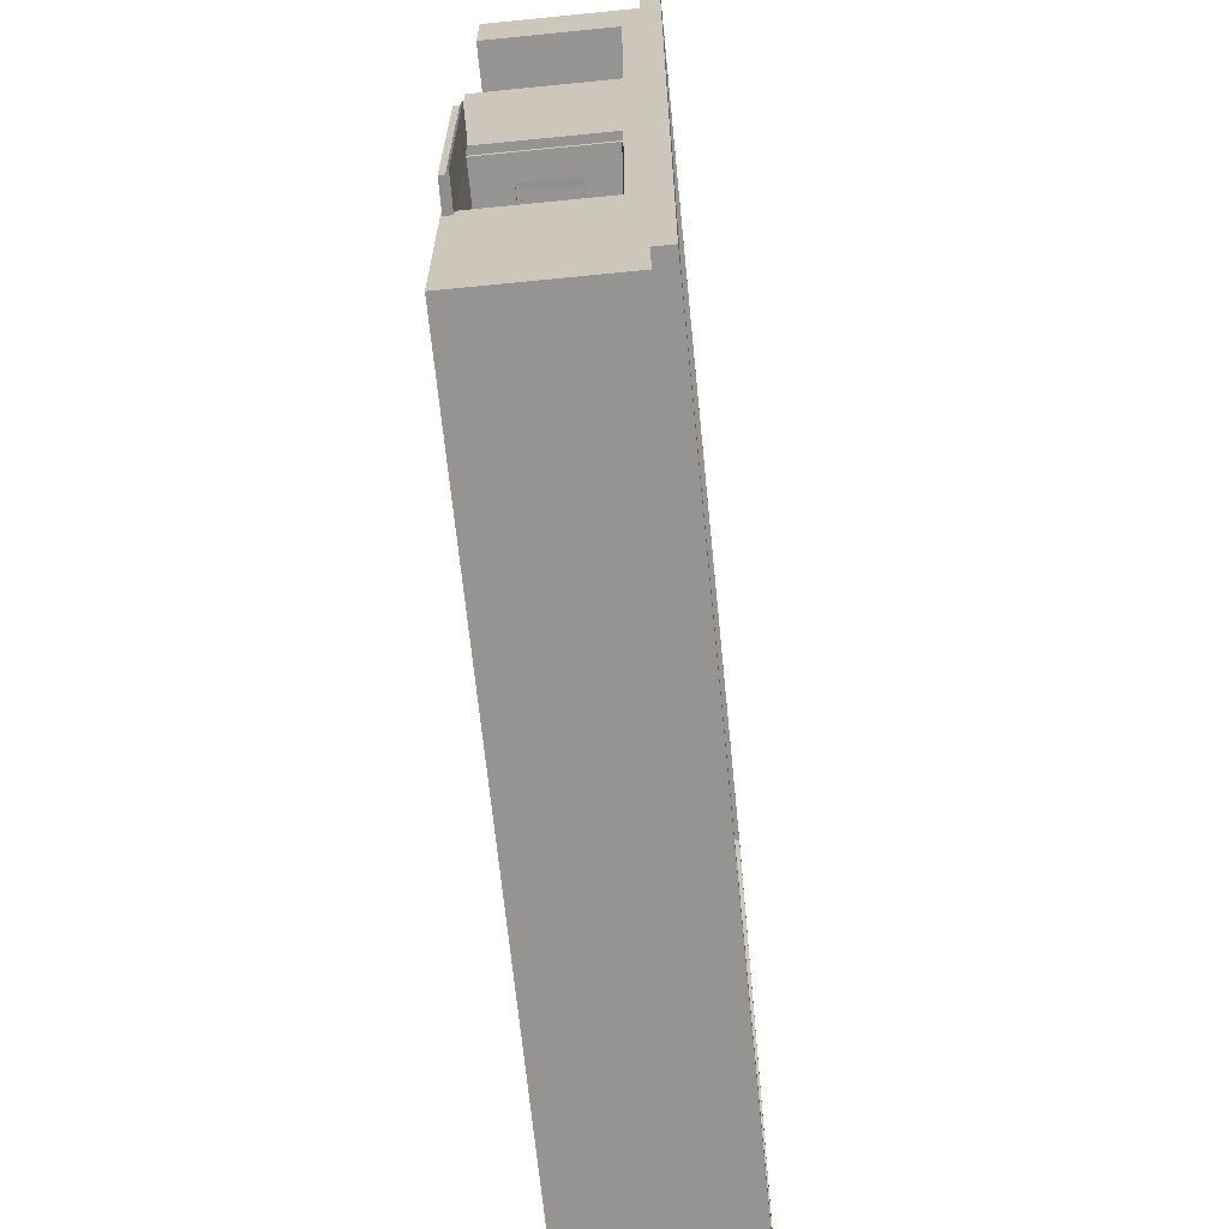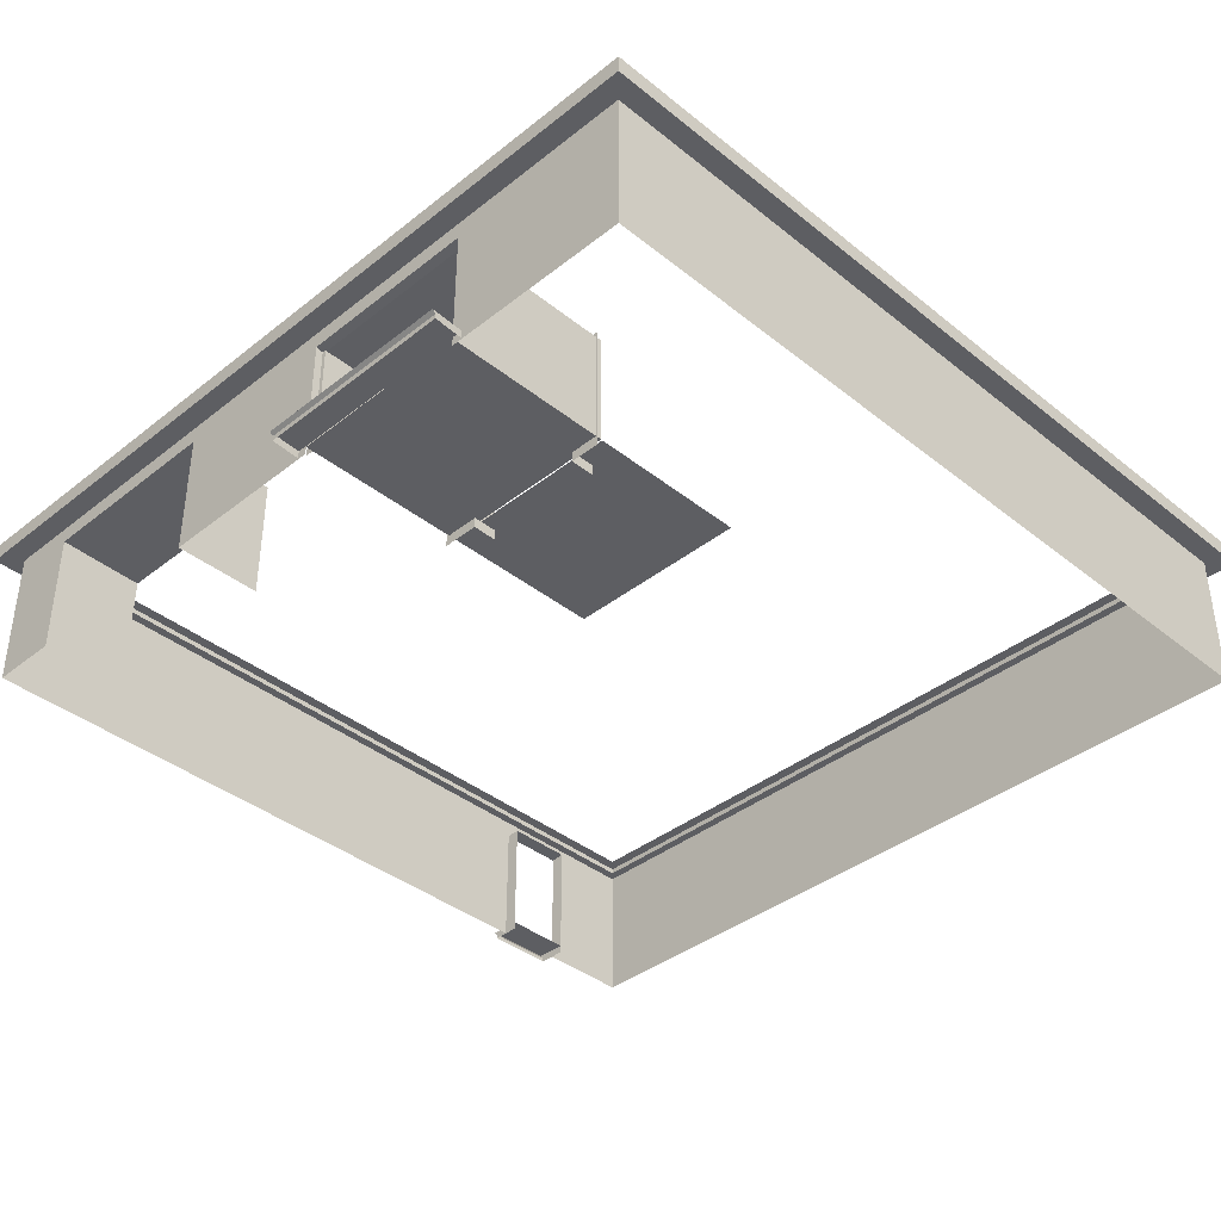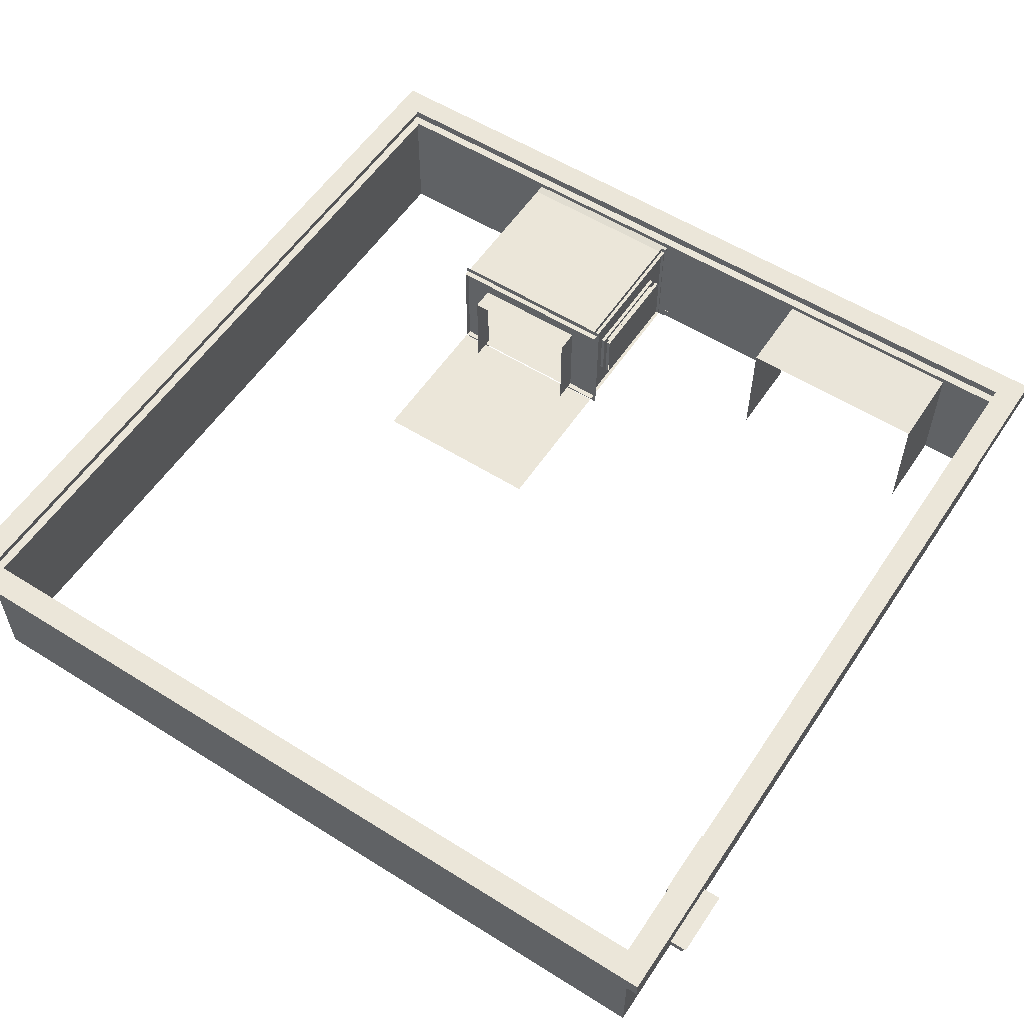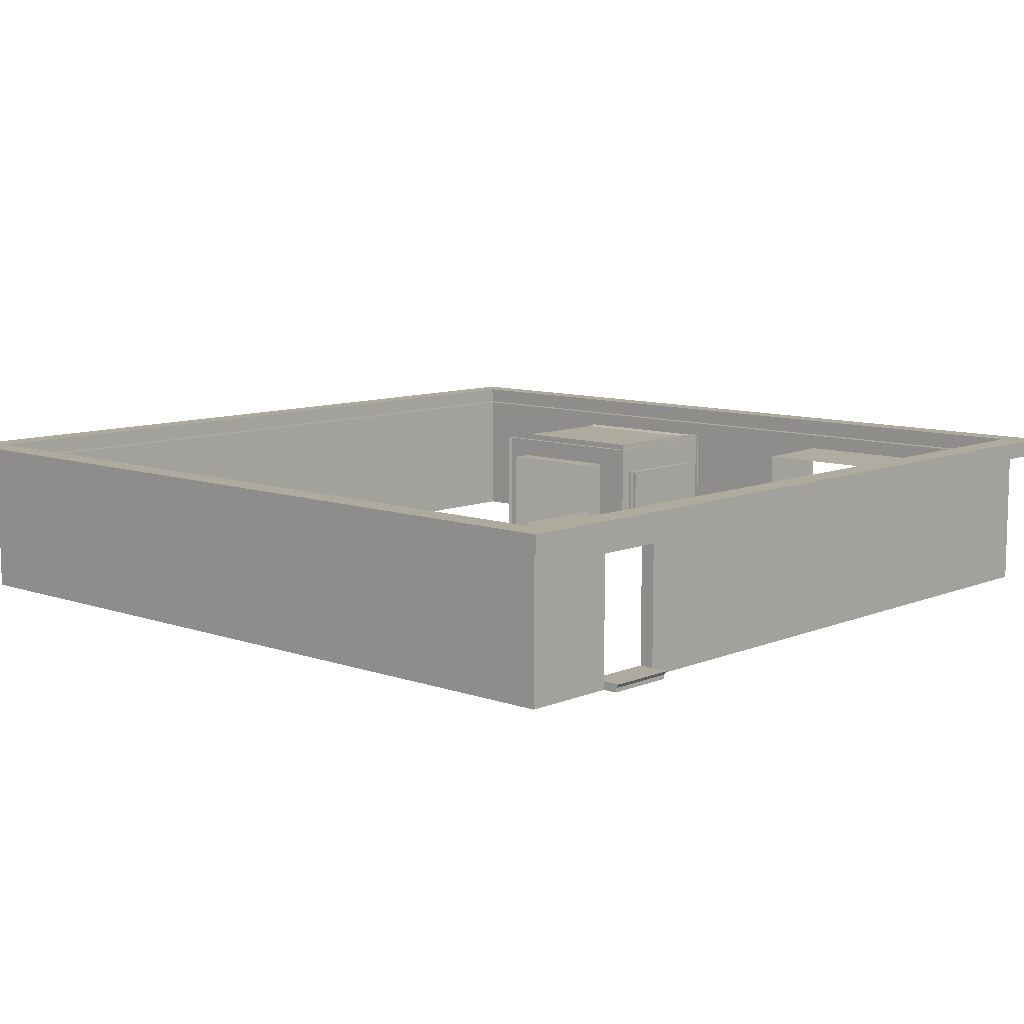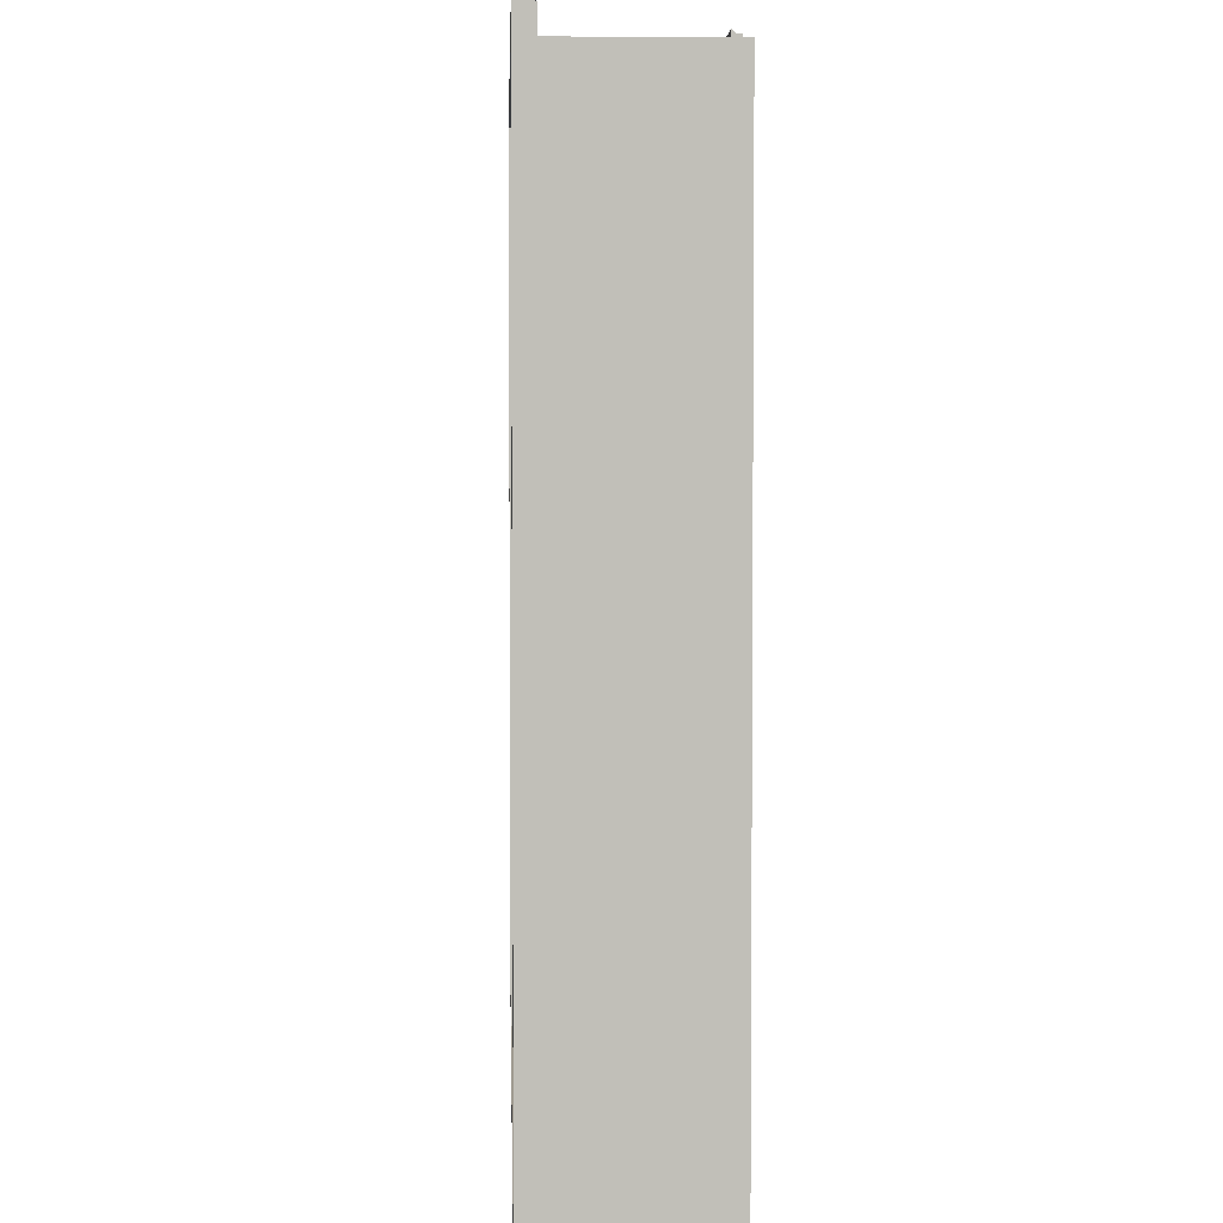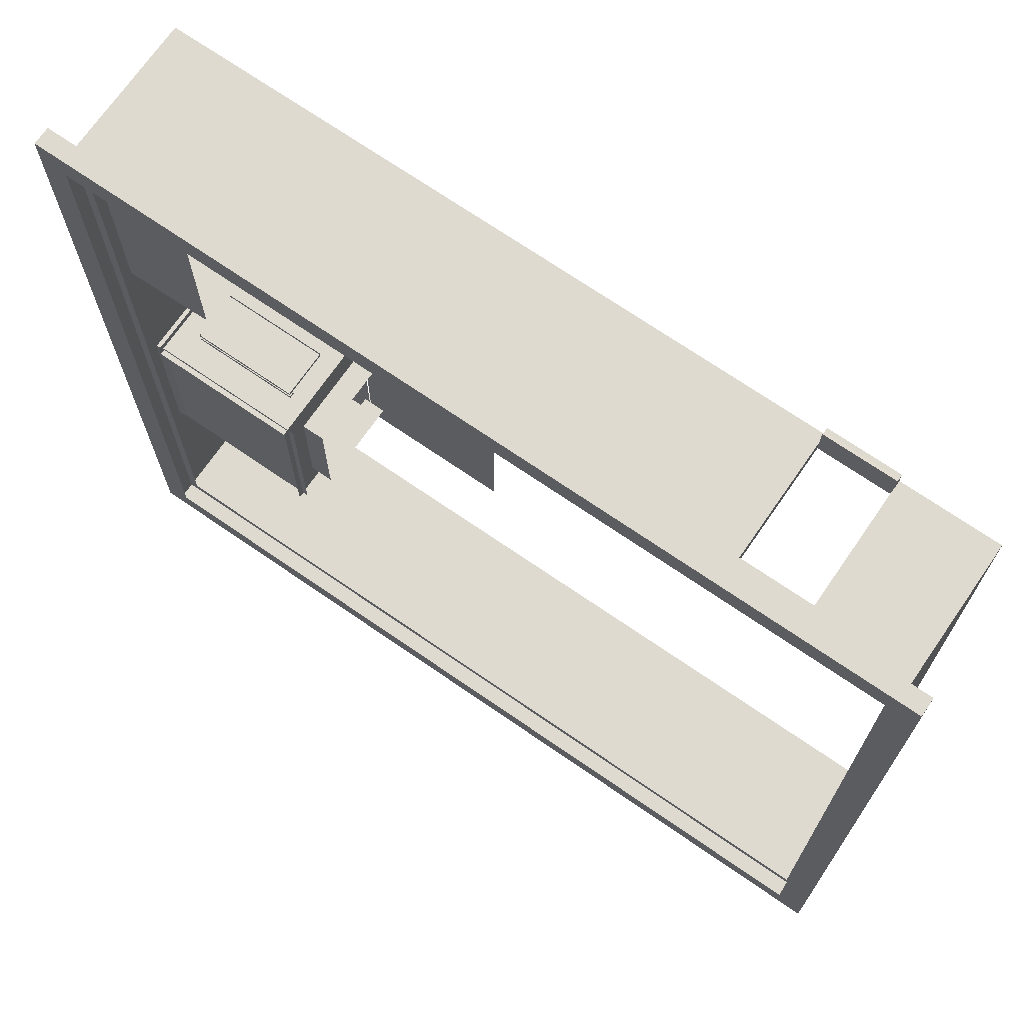
<metadata>
{"format":"obj","ext":"obj","renderer":"f3d","projection":"perspective","resolution":1024,"background":"white","views":[{"elev":-67.1,"azim":95.7,"up":"+Z"},{"elev":-38.5,"azim":134.8,"up":"+Y"},{"elev":56.4,"azim":-56.7,"up":"+Y"},{"elev":9.4,"azim":-47.3,"up":"+Y"},{"elev":3.9,"azim":-92.1,"up":"+Z"},{"elev":70.8,"azim":-145.4,"up":"+Z"}]}
</metadata>
<code>
o Cube.001_Cube.003
v -10.5 3.501 10.5
v -10.5 3.932 10.5
v -10.5 3.501 -10.5
v -10.5 3.932 -10.5
v 10.5 3.501 10.5
v 10.5 3.932 10.5
v 10.5 3.501 -10.5
v 10.5 3.932 -10.5
v -9.835 3.934 9.835
v -9.835 3.934 -9.835
v 9.835 3.934 -9.835
v 9.835 3.934 9.835
v -9.776 3.499 -9.776
v -9.776 3.499 9.776
v 9.776 3.499 -9.776
v 9.776 3.499 9.776
v 10 -0.007838 -10
v 10 -0.007838 10
v -10 -0.007838 10
v -10 -0.007838 -10
v 10 3.834 -10
v 10 3.834 10
v -10 3.834 10
v -10 3.834 -10
v 10 3.078 -10
v 10 3.078 10
v -10 3.078 10
v -10 3.078 -10
v 10 -0.007838 8.281
v 10 3.834 8.281
v 10 3.078 8.281
v 10 -0.007838 3.357
v 10 3.834 3.357
v 10 3.078 3.357
v 10 -0.007838 -0.9038
v 10 3.834 -0.9038
v 10 3.078 -0.9038
v 10 -0.007838 -5.4
v 10 3.834 -5.4
v 10 3.078 -5.4
v 10 0.1889 -10
v 10 0.1889 10
v -10 0.1889 10
v -10 0.1889 -10
v 10 0.1889 8.281
v 10 0.1889 3.357
v 10 0.1889 -0.9038
v 10 0.1889 -5.4
v -7.667 -0.007838 10
v -7.667 3.834 10
v -7.667 3.078 10
v -7.667 0.1889 10
v -5.961 3.834 10
v -5.961 -0.007838 10
v -5.961 3.078 10
v -5.961 0.1889 10
v -5.961 3.095 9.659
v -7.667 3.095 9.659
v -7.667 0.1889 9.659
v -7.667 -0.007838 9.659
v -5.961 0.1889 9.659
v -5.961 -0.007838 9.659
v 7.875 -0.007838 8.281
v 7.875 3.037 8.281
v 7.875 -0.007838 3.357
v 7.875 3.037 3.357
v 9.785 3.037 -0.9038
v 9.785 3.037 -5.4
v 7.875 0.1889 8.281
v 7.875 0.1889 3.357
v 9.785 0.1889 -0.9038
v 9.785 0.1889 -5.4
v 5.863 3.037 -0.9038
v 5.863 3.037 -5.4
v 5.863 0.1889 -0.9038
v 5.863 0.1889 -5.4
v 6.007 3.188 -5.431
v 6.007 3.188 -0.8315
v 6.007 -0.06572 -5.431
v 6.007 -0.06572 -0.8315
v 6.007 2.518 -5.431
v 6.007 2.518 -0.8315
v 6.007 3.188 -1.732
v 6.007 -0.06572 -1.732
v 6.007 2.518 -1.732
v 6.007 3.188 -4.705
v 6.007 -0.06572 -4.705
v 6.007 2.518 -4.705
v 9.82 3.168 -0.9971
v 9.82 0.1889 -0.9971
v 6.044 3.168 -0.9971
v 6.044 0.1889 -0.9971
v 9.82 1.014 -0.9971
v 6.044 1.014 -0.9971
v 9.82 2.295 -0.9971
v 6.044 2.295 -0.9971
v 9.238 3.168 -0.9971
v 9.238 0.1889 -0.9971
v 9.238 1.014 -0.9971
v 9.238 2.295 -0.9971
v 6.5 0.1889 -0.9971
v 6.5 1.014 -0.9971
v 6.5 2.295 -0.9971
v 6.5 3.168 -0.9971
v 9.238 1.014 -0.7299
v 9.238 2.295 -0.7299
v 6.5 1.014 -0.7299
v 6.5 2.295 -0.7299
v 9.82 3.168 -0.6996
v 9.82 0.1889 -0.6996
v 9.82 1.014 -0.6996
v 9.82 2.295 -0.6996
v -5.961 -0.007838 10.35
v -5.961 0.1889 10.44
v -5.961 0.1889 9.659
v -5.961 -0.007838 9.659
v -7.672 0.1889 10.44
v -7.672 -0.007833 10.35
v -7.672 0.1889 9.659
v -7.672 -0.007833 9.659
v -5.961 0.09055 10.35
v -5.961 0.09055 9.659
v -7.672 0.09056 10.35
v -7.672 0.09056 9.659
v 9.998 0.02407 -0.6696
v 9.998 0.02407 -5.662
v 9.998 0.2208 -0.6696
v 9.998 0.2208 -5.662
v 10.71 0.03746 -5.693
v 10.71 0.03746 -0.7006
v 10.8 0.2342 -0.7006
v 10.8 0.2342 -5.693
v 9.998 0.1506 -0.6696
v 9.998 0.1506 -5.662
v 10.71 0.164 -0.7006
v 10.71 0.164 -5.693
v 5.432 -0.06572 -1.732
v 5.432 2.518 -1.732
v 5.432 -0.06572 -4.705
v 5.432 2.518 -4.705
v 9.238 2.295 -0.908
v 9.238 2.295 -0.8189
v 6.5 2.295 -0.8189
v 6.5 2.295 -0.908
v 6.5 1.014 -0.908
v 6.5 1.014 -0.8189
v 9.238 1.014 -0.8189
v 9.238 1.014 -0.908
v 9.069 2.216 -0.9025
v 9.069 2.216 -0.8244
v 6.669 2.216 -0.8244
v 6.669 2.216 -0.9025
v 6.669 1.093 -0.9025
v 6.669 1.093 -0.8244
v 9.069 1.093 -0.8244
v 9.069 1.093 -0.9025
v 9.197 0.9703 -0.8681
v 9.197 2.194 -0.8681
v 6.459 0.9703 -0.8681
v 6.459 2.194 -0.8681
v 9.231 1.049 -0.703
v 9.231 2.273 -0.703
v 6.493 1.049 -0.703
v 6.493 2.273 -0.703
v 5.829 0.1889 -0.9038
v 5.829 0.1889 -5.4
v 1.907 0.1889 -0.9038
v 1.907 0.1889 -5.4
g Cube.001_Cube.003_ii
f 21 25 28 24
f 43 27 28 44
f 31 30 22 26
f 51 50 23 27
f 27 23 24 28
f 41 17 20 44
f 52 51 27 43
f 45 31 26 42
f 55 53 50 51
f 34 33 30 31
f 37 36 33 34
f 47 37 34 46
f 133 125 130 135
f 40 39 36 37
f 25 21 39 40
f 41 25 40 48
f 17 41 48 38
f 35 47 46 32
f 29 45 42 18
f 49 52 43 19
f 25 41 44 28
f 19 43 44 20
f 18 42 56 54
f 42 26 55 56
f 26 22 53 55
f 52 49 60 59
f 54 56 61 62
f 51 52 59 58
f 56 55 57 61
f 55 51 58 57
f 45 29 63 69
f 48 40 68 72
f 31 45 69 64
f 46 34 66 70
f 47 48 72 71
f 40 37 67 68
f 34 31 64 66
f 32 46 70 65
f 37 47 71 67
f 72 68 74 76
f 68 67 73 74
f 95 89 109 112
f 90 93 111 110
f 93 95 112 111
f 113 121 123 118
f 118 123 124 120
f 113 116 122 121
f 126 134 136 129
f 129 136 135 130
f 87 88 140 139
f 85 84 137 138
f 88 85 138 140
f 102 103 144 145
f 100 99 148 141
f 99 102 145 148
f 103 100 141 144
g Cube.001_Cube.003_metak
f 1 2 4 3
f 3 4 8 7
f 7 8 6 5
f 5 6 2 1
f 5 1 14 16
f 6 8 11 12
f 4 2 9 10
f 2 6 12 9
f 8 4 10 11
f 3 7 15 13
f 1 3 13 14
f 7 5 16 15
g Cube.001_Cube.003_Material.002
f 121 122 115 114
f 123 117 119 124
f 114 115 119 117
f 121 114 117 123
f 136 132 131 135
f 128 127 131 132
f 134 128 132 136
f 127 133 135 131
g Cube.001_Cube.003_vidro
f 158 157 159 160
f 162 164 163 161
g Cube.001_Cube.003_metal
f 143 142 106 108
f 147 146 107 105
f 142 147 105 106
f 146 143 108 107
f 148 145 153 156
f 144 141 149 152
f 143 146 154 151
f 147 142 150 155
f 153 152 151 154
f 149 156 155 150
f 156 153 154 155
f 152 149 150 151
f 141 148 156 149
f 145 144 152 153
f 142 143 151 150
f 146 147 155 154
g Cube.001_Cube.003_piso03
f 71 72 76 75
f 165 166 168 167
g Cube.001_Cube.003_Material.005
f 103 102 94 96
f 85 83 78 82
f 84 85 82 80
f 88 86 83 85
f 81 77 86 88
f 79 81 88 87
f 102 101 92 94
f 104 103 96 91
f 89 95 100 97
f 93 90 98 99
f 95 93 99 100
f 97 100 103 104
f 99 98 101 102

</code>
